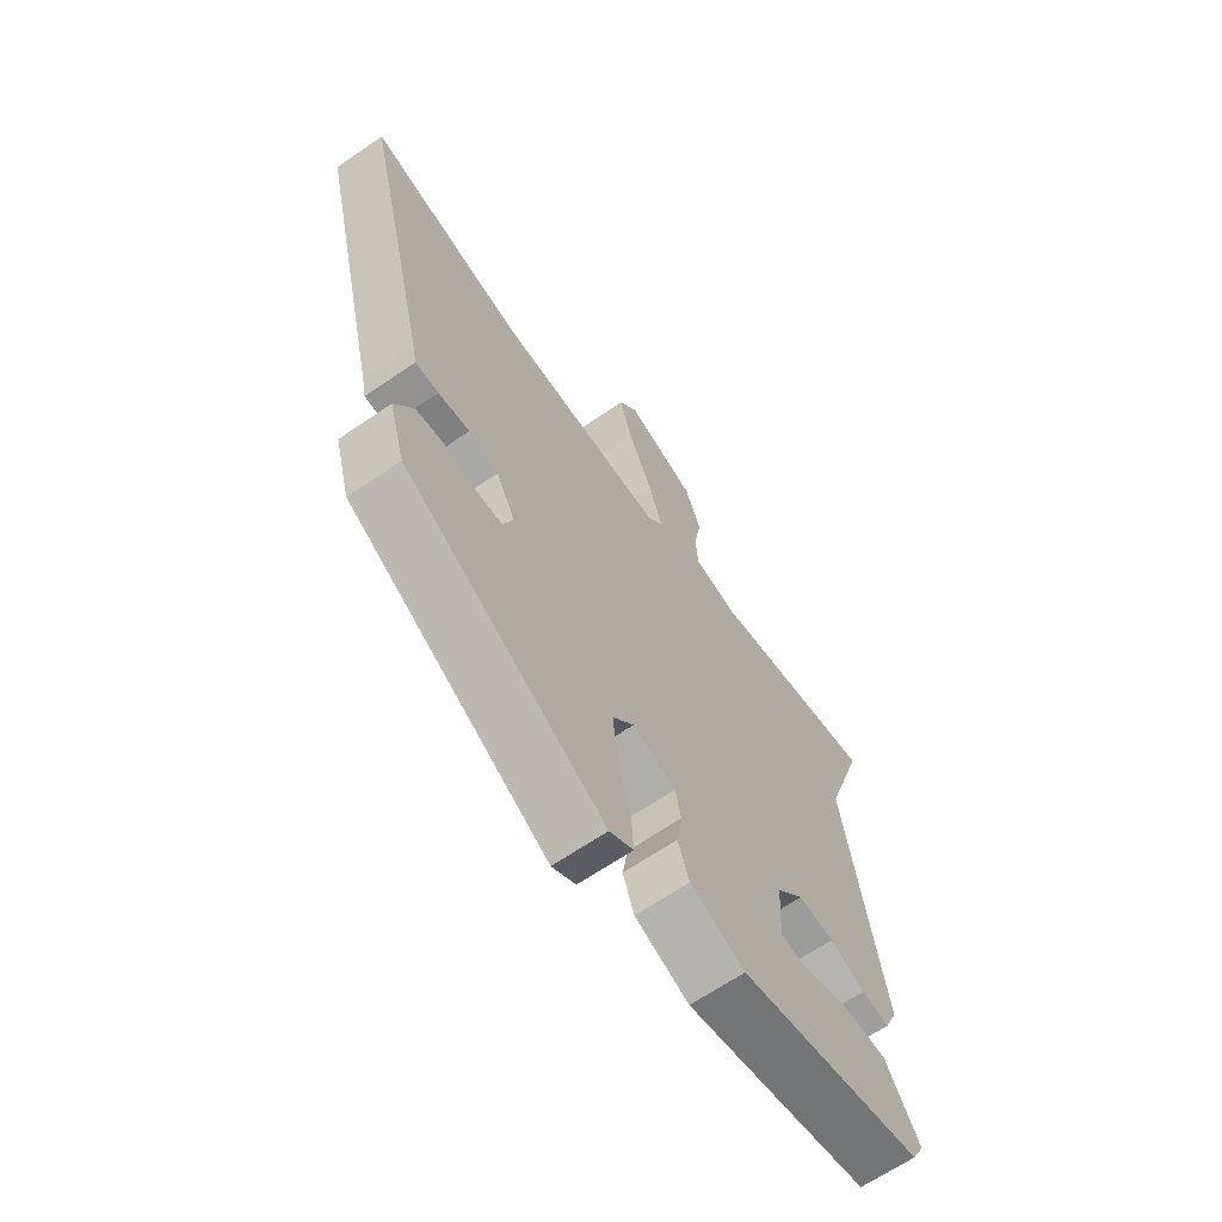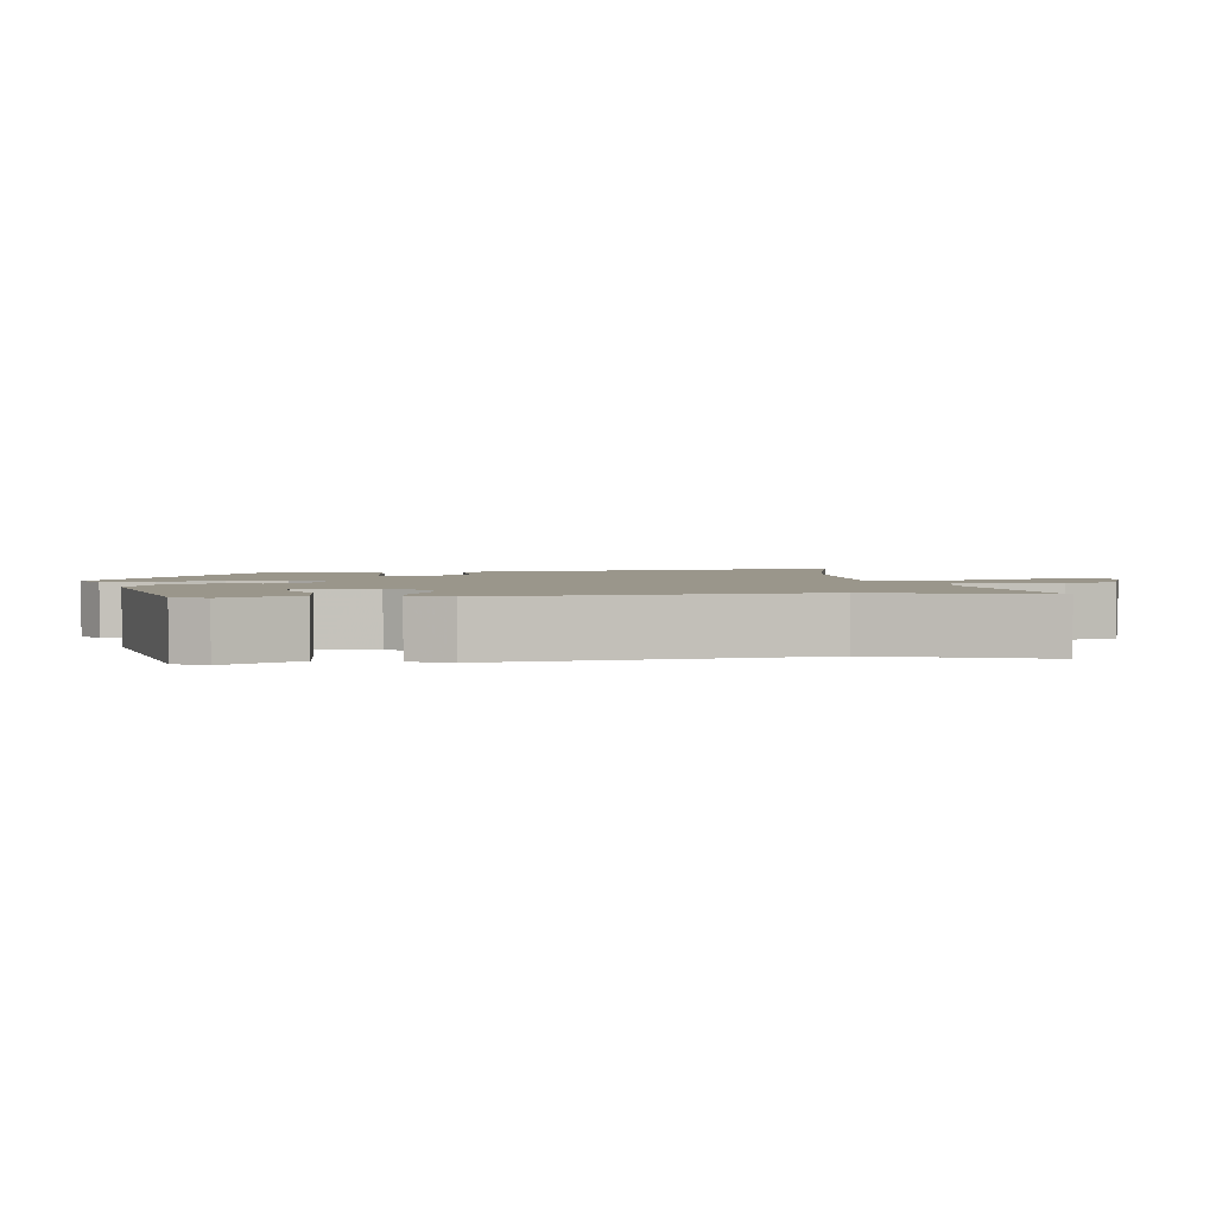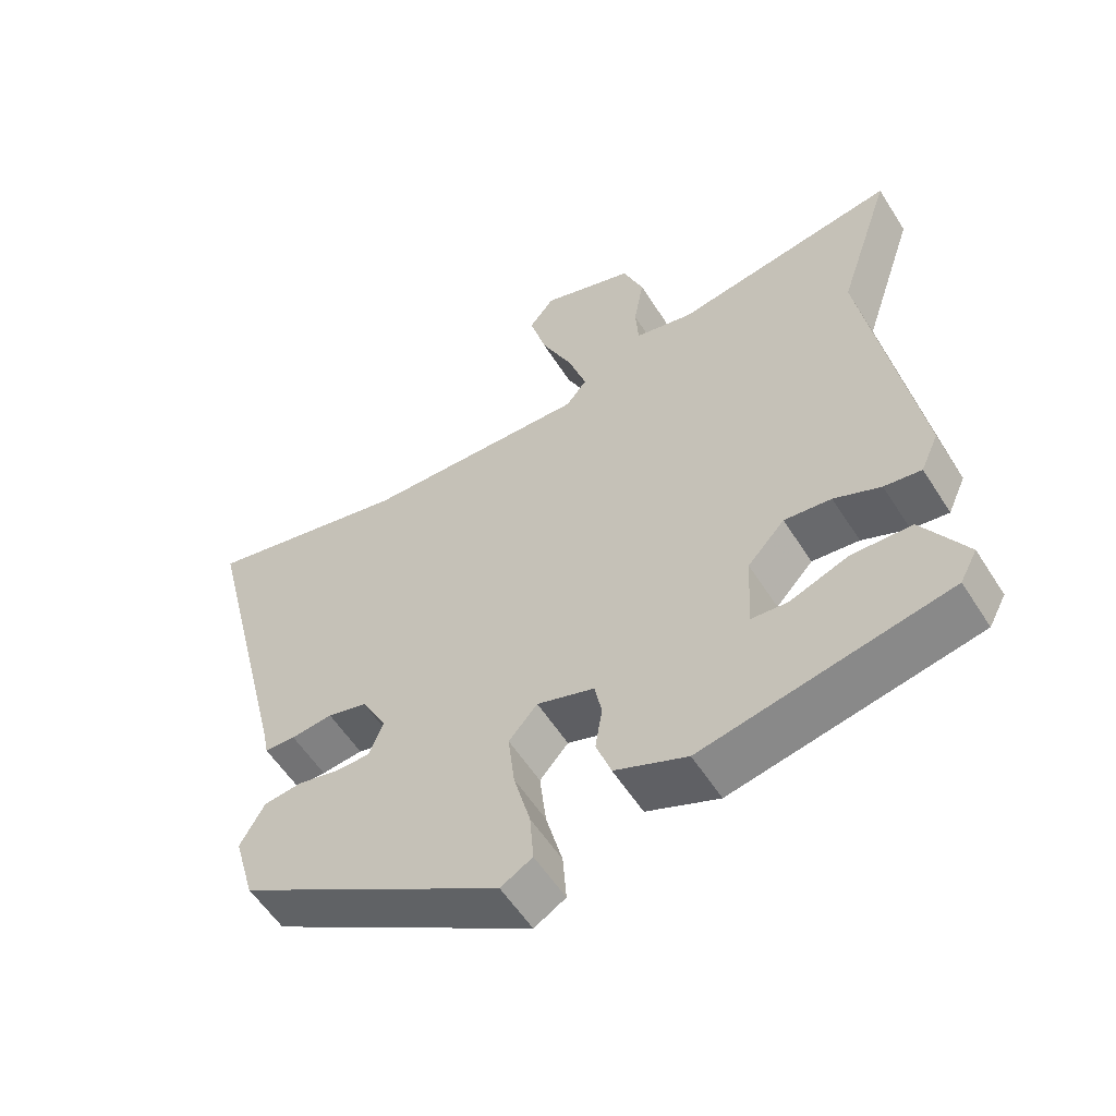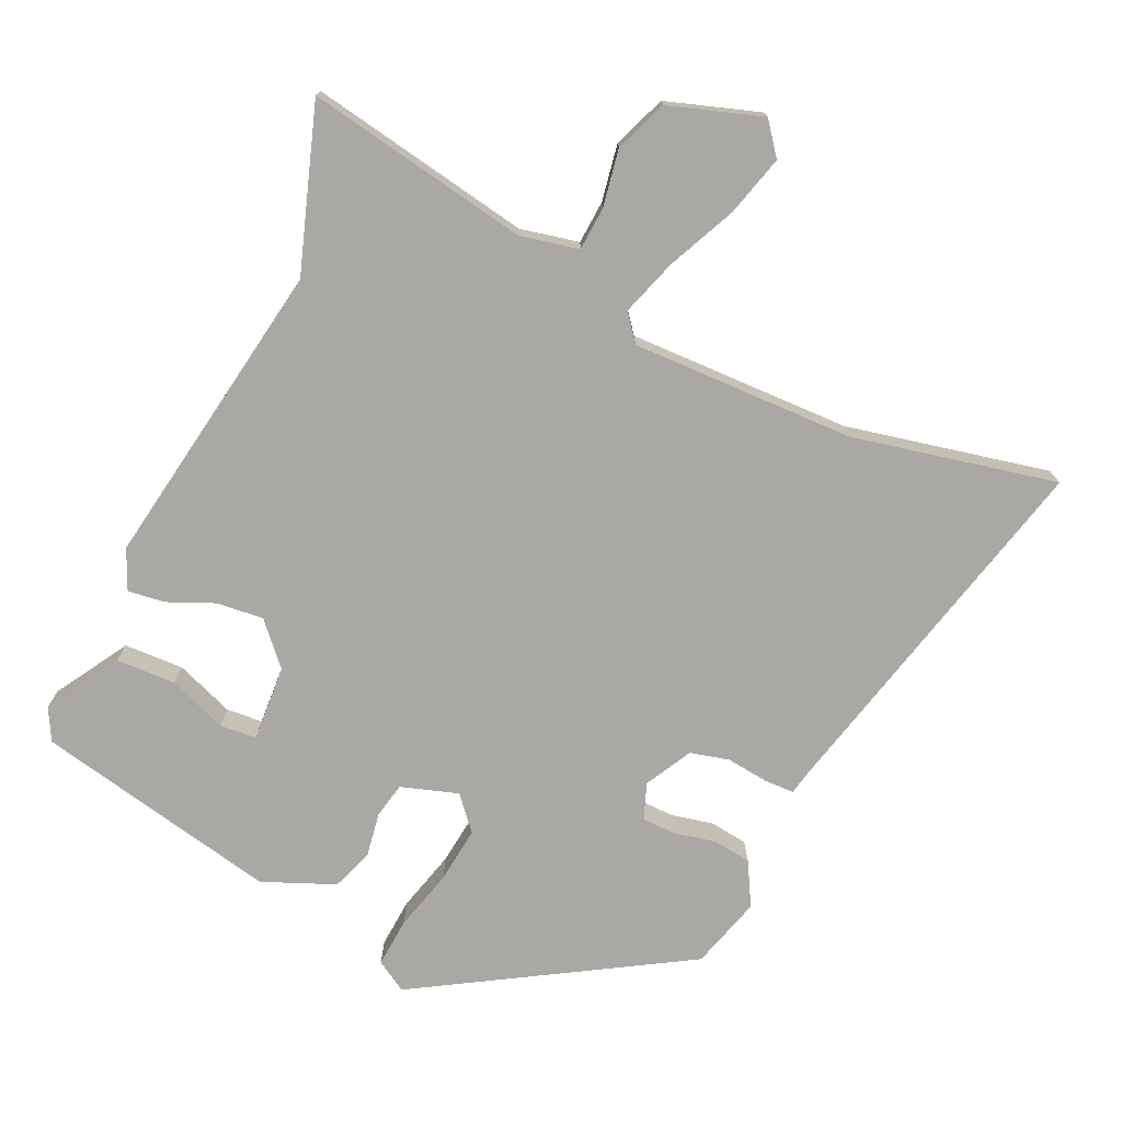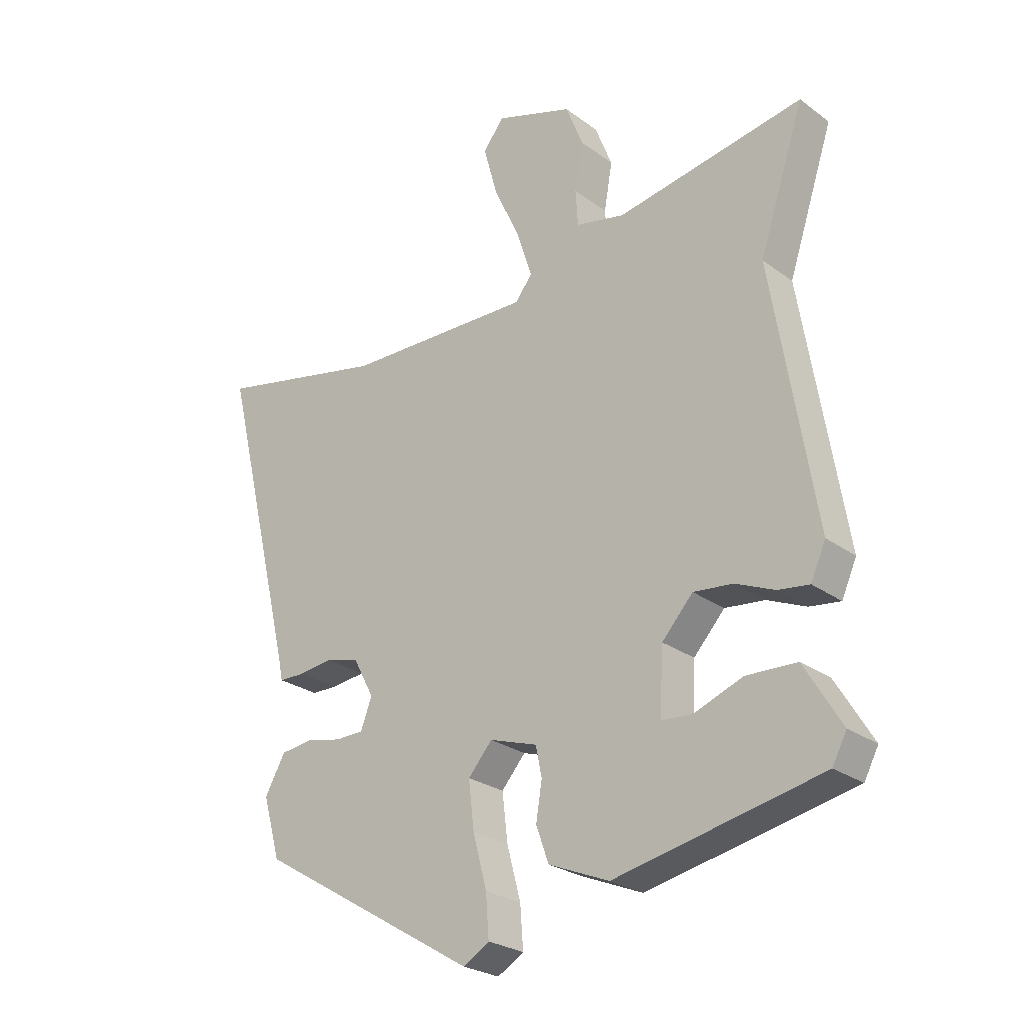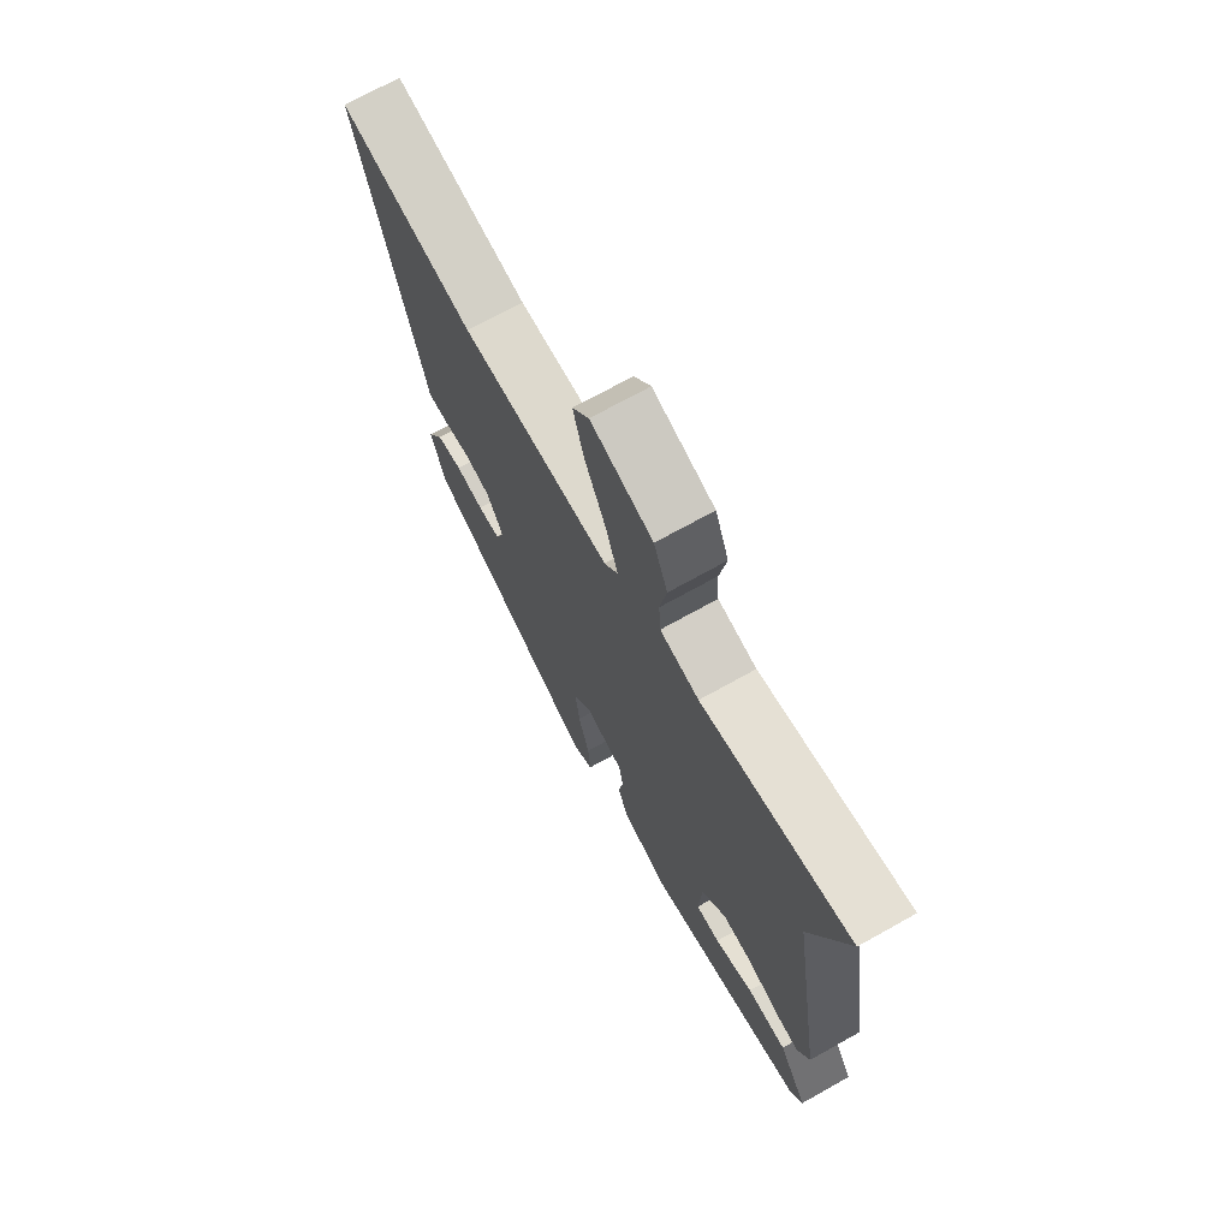
<metadata>
{"format":"obj","ext":"obj","renderer":"f3d","projection":"perspective","resolution":1024,"background":"white","views":[{"elev":-65.5,"azim":124.6,"up":"+Z"},{"elev":2.3,"azim":-96.4,"up":"+Y"},{"elev":-56.5,"azim":-148.0,"up":"+Z"},{"elev":-74.9,"azim":-24.7,"up":"+Y"},{"elev":-25.7,"azim":-139.2,"up":"+Z"},{"elev":71.0,"azim":-119.2,"up":"+Z"}]}
</metadata>
<code>
v 0.453 0.07 -0.312
v 0.084 0.07 -0.534
v 0.04 0.07 -0.508
v 0.045 0.07 -0.439
v 0.068 0.07 -0.352
v 0.077 0.07 -0.273
v 0.037 0.07 -0.227
v -0.043 0.07 -0.253
v -0.053 0.07 -0.303
v -0.043 0.07 -0.365
v -0.064 0.07 -0.424
v -0.165 0.07 -0.466
v -0.509 0.07 -0.394
v -0.533 0.07 -0.349
v -0.471 0.07 -0.246
v -0.387 0.07 -0.243
v -0.305 0.07 -0.274
v -0.254 0.07 -0.27
v -0.26 0.07 -0.163
v -0.312 0.07 -0.106
v -0.378 0.07 -0.113
v -0.443 0.07 -0.141
v -0.495 0.07 -0.148
v -0.52 0.07 -0.092
v -0.449 0.07 0.345
v -0.525 0.07 0.574
v -0.211 0.07 0.518
v -0.129 0.07 0.536
v -0.125 0.07 0.597
v -0.139 0.07 0.677
v -0.11 0.07 0.751
v 0.02 0.07 0.794
v 0.055 0.07 0.749
v 0.032 0.07 0.664
v -0.012 0.07 0.568
v -0.038 0.07 0.488
v -0.009 0.07 0.451
v 0.306 0.07 0.458
v 0.592 0.07 0.52
v 0.468 0.07 0.009
v 0.46 0.07 -0.03
v 0.417 0.07 -0.031
v 0.359 0.07 -0.024
v 0.304 0.07 -0.038
v 0.269 0.07 -0.104
v 0.288 0.07 -0.154
v 0.335 0.07 -0.155
v 0.394 0.07 -0.142
v 0.448 0.07 -0.149
v 0.482 0.07 -0.21
v 0.453 0 -0.312
v 0.084 0 -0.534
v 0.04 0 -0.508
v 0.045 0 -0.439
v 0.068 0 -0.352
v 0.077 0 -0.273
v 0.037 0 -0.227
v -0.043 0 -0.253
v -0.053 0 -0.303
v -0.043 0 -0.365
v -0.064 0 -0.424
v -0.165 0 -0.466
v -0.509 0 -0.394
v -0.533 0 -0.349
v -0.471 0 -0.246
v -0.387 0 -0.243
v -0.305 0 -0.274
v -0.254 0 -0.27
v -0.26 0 -0.163
v -0.312 0 -0.106
v -0.378 0 -0.113
v -0.443 0 -0.141
v -0.495 0 -0.148
v -0.52 0 -0.092
v -0.449 0 0.345
v -0.525 0 0.574
v -0.211 0 0.518
v -0.129 0 0.536
v -0.125 0 0.597
v -0.139 0 0.677
v -0.11 0 0.751
v 0.02 0 0.794
v 0.055 0 0.749
v 0.032 0 0.664
v -0.012 0 0.568
v -0.038 0 0.488
v -0.009 0 0.451
v 0.306 0 0.458
v 0.592 0 0.52
v 0.468 0 0.009
v 0.46 0 -0.03
v 0.417 0 -0.031
v 0.359 0 -0.024
v 0.304 0 -0.038
v 0.269 0 -0.104
v 0.288 0 -0.154
v 0.335 0 -0.155
v 0.394 0 -0.142
v 0.448 0 -0.149
v 0.482 0 -0.21
f 3 4 5
f 2 3 5
f 1 2 5
f 50 1 5
f 49 50 5
f 48 49 5
f 47 48 5
f 46 47 5 6
f 45 46 6 7
f 44 45 7 8
f 40 41 42 43
f 40 43 44
f 39 40 44
f 38 39 44
f 37 38 44 8
f 33 34 35
f 32 33 35
f 31 32 35
f 30 31 35
f 29 30 35
f 28 29 35 36
f 37 8 9
f 36 37 9
f 28 36 9
f 27 28 9
f 23 24 25
f 22 23 25
f 21 22 25
f 20 21 25
f 19 20 25
f 9 10 11
f 27 9 11
f 26 27 11
f 25 26 11
f 19 25 11
f 15 16 17
f 14 15 17
f 13 14 17
f 12 13 17
f 11 12 17
f 11 17 18
f 11 18 19
f 55 54 53
f 55 53 52
f 55 52 51
f 55 51 100
f 55 100 99
f 55 99 98
f 55 98 97
f 56 55 97 96
f 57 56 96 95
f 58 57 95 94
f 93 92 91 90
f 94 93 90
f 94 90 89
f 94 89 88
f 58 94 88 87
f 85 84 83
f 85 83 82
f 85 82 81
f 85 81 80
f 85 80 79
f 86 85 79 78
f 59 58 87
f 59 87 86
f 59 86 78
f 59 78 77
f 75 74 73
f 75 73 72
f 75 72 71
f 75 71 70
f 75 70 69
f 61 60 59
f 61 59 77
f 61 77 76
f 61 76 75
f 61 75 69
f 67 66 65
f 67 65 64
f 67 64 63
f 67 63 62
f 67 62 61
f 68 67 61
f 69 68 61
f 1 51 52 2
f 2 52 53 3
f 3 53 54 4
f 4 54 55 5
f 5 55 56 6
f 6 56 57 7
f 7 57 58 8
f 8 58 59 9
f 9 59 60 10
f 10 60 61 11
f 11 61 62 12
f 12 62 63 13
f 13 63 64 14
f 14 64 65 15
f 15 65 66 16
f 16 66 67 17
f 17 67 68 18
f 18 68 69 19
f 19 69 70 20
f 20 70 71 21
f 21 71 72 22
f 22 72 73 23
f 23 73 74 24
f 24 74 75 25
f 25 75 76 26
f 26 76 77 27
f 27 77 78 28
f 28 78 79 29
f 29 79 80 30
f 30 80 81 31
f 31 81 82 32
f 32 82 83 33
f 33 83 84 34
f 34 84 85 35
f 35 85 86 36
f 36 86 87 37
f 37 87 88 38
f 38 88 89 39
f 39 89 90 40
f 40 90 91 41
f 41 91 92 42
f 42 92 93 43
f 43 93 94 44
f 44 94 95 45
f 45 95 96 46
f 46 96 97 47
f 47 97 98 48
f 48 98 99 49
f 49 99 100 50
f 50 100 51 1

</code>
